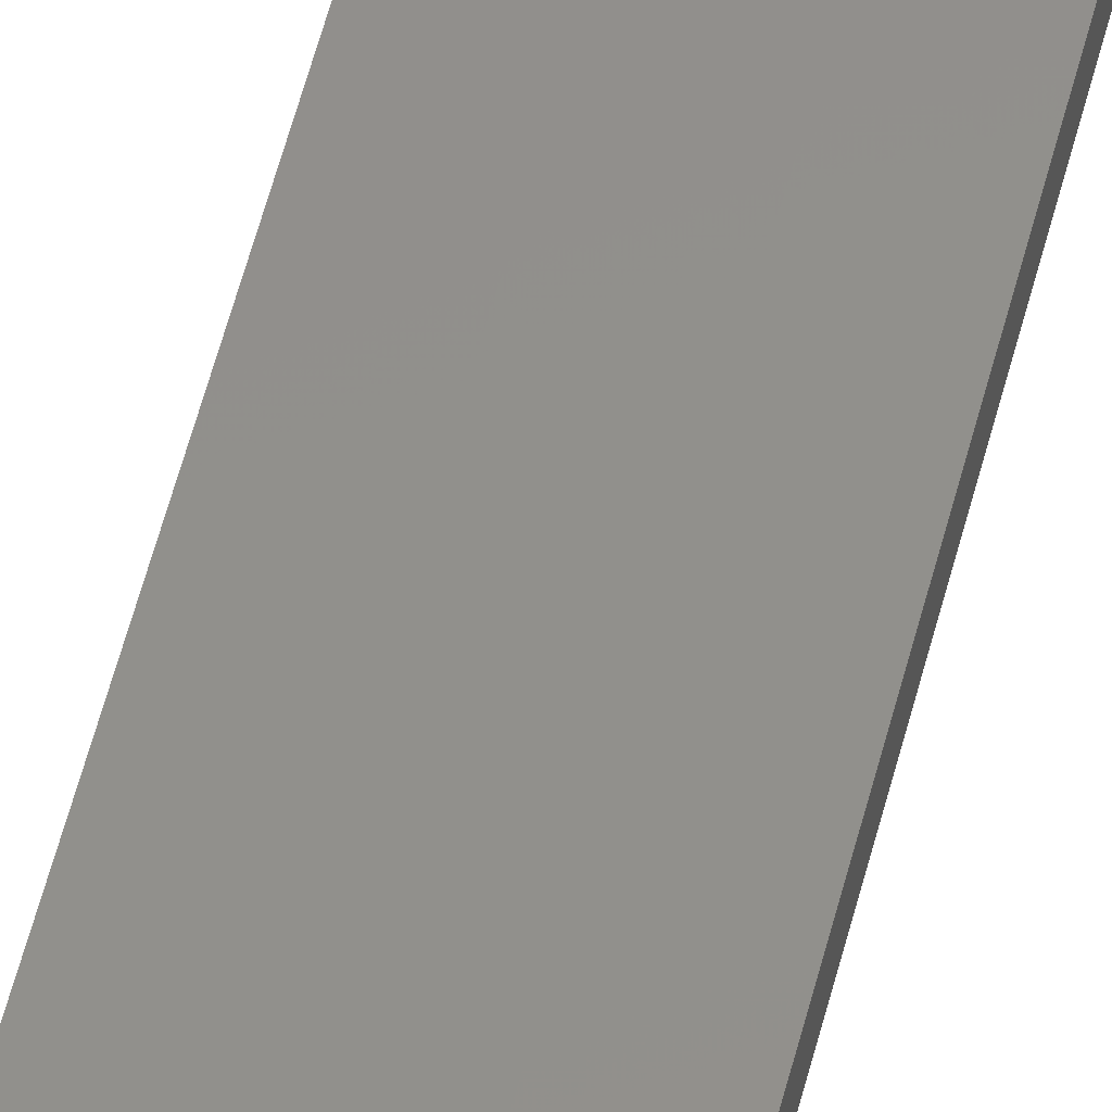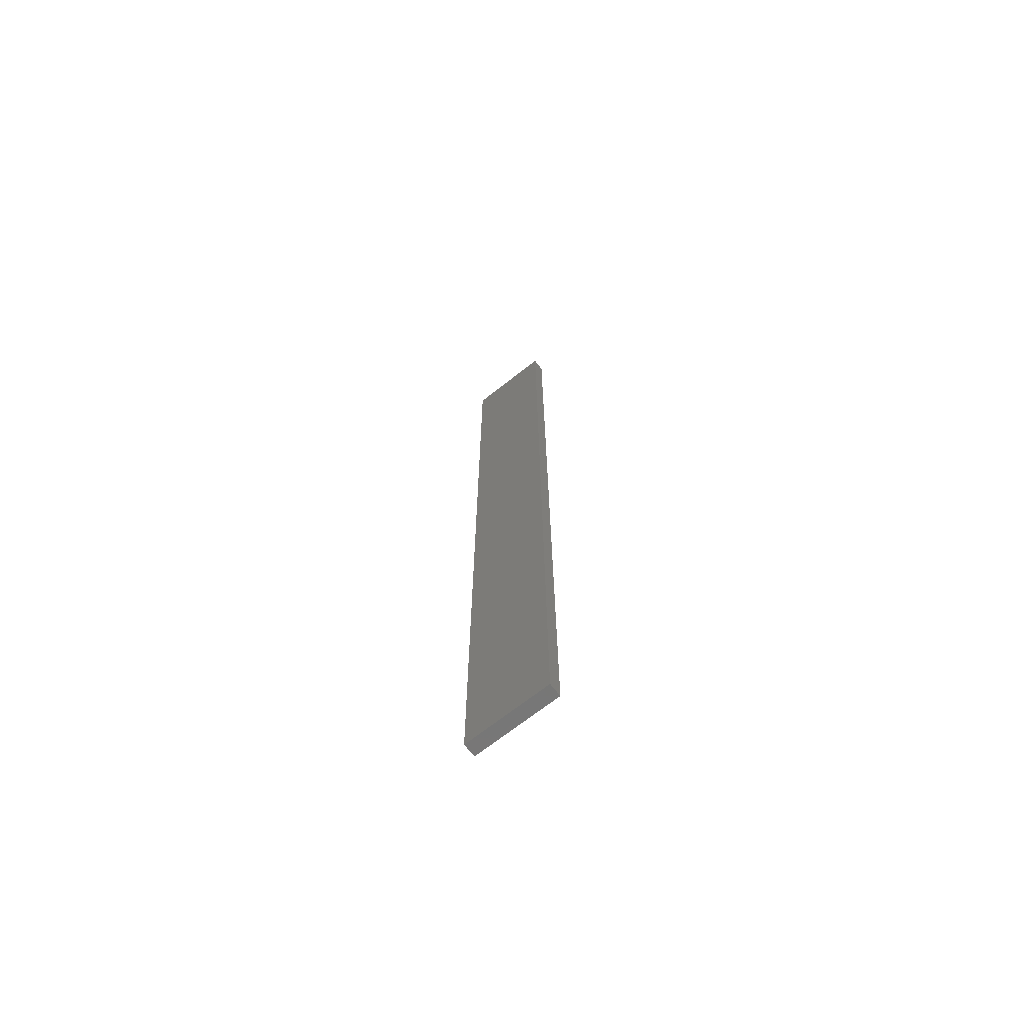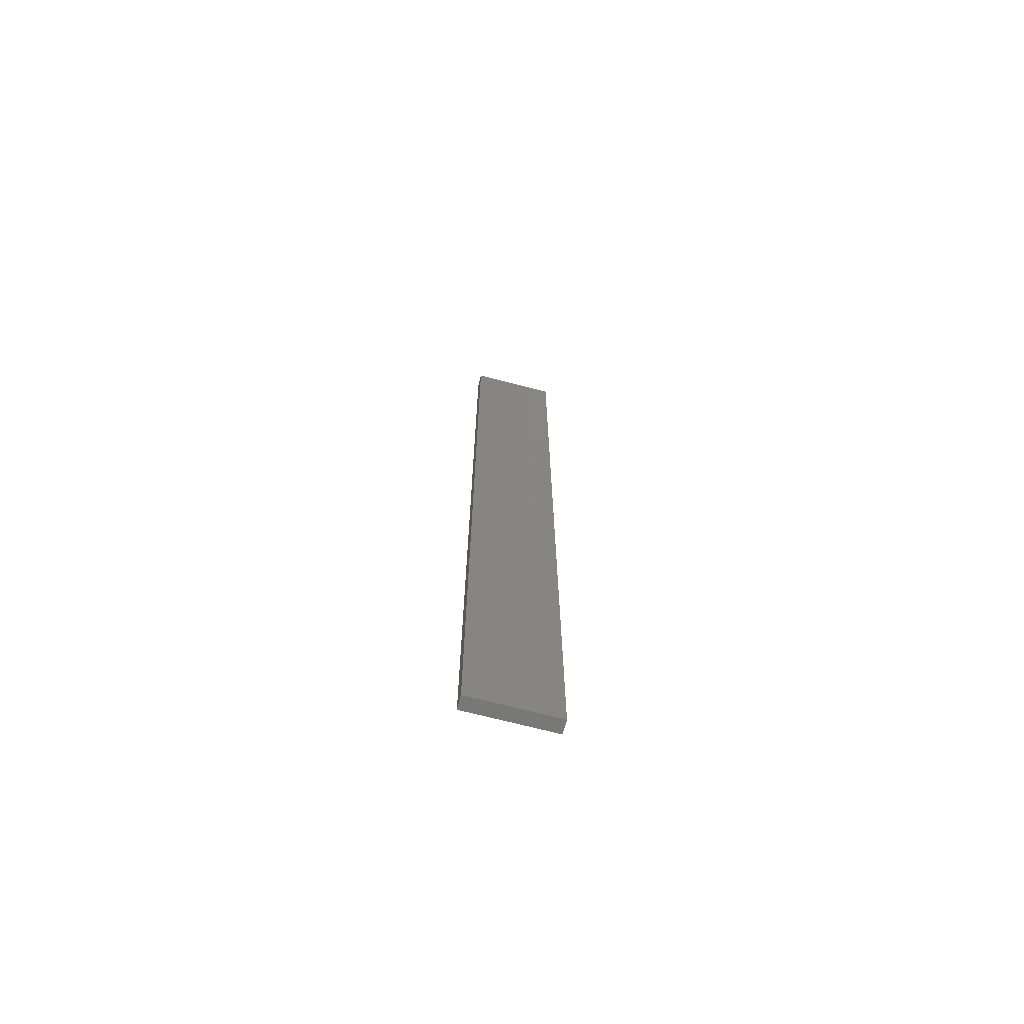
<metadata>
{"format":"stl","ext":"stl","renderer":"f3d","projection":"perspective","resolution":1024,"background":"white","views":[{"elev":52.0,"azim":-166.5,"up":"+Y"},{"elev":-69.8,"azim":-141.7,"up":"+Z"},{"elev":-70.4,"azim":165.6,"up":"+Z"}]}
</metadata>
<code>
# stl→obj: 16 verts, 28 faces
v 0.1612 4.35 -389
v 0.05289 4.35 -389
v 0.05289 4.35 -385.4
v 0.1612 4.35 -385.4
v 0.2696 4.351 -389
v 0.2696 4.351 -385.4
v 0.3779 4.351 -385.4
v 0.3779 4.351 -389
v 0.3779 4.301 -385.4
v 0.3779 4.301 -389
v 0.05308 4.3 -385.4
v 0.1614 4.3 -389
v 0.1614 4.3 -385.4
v 0.2696 4.301 -385.4
v 0.05308 4.3 -389
v 0.2696 4.301 -389
f 1 2 3
f 1 3 4
f 5 4 6
f 5 6 7
f 5 1 4
f 8 5 7
f 8 9 10
f 7 9 8
f 11 12 13
f 13 12 14
f 15 12 11
f 14 16 9
f 12 16 14
f 16 10 9
f 15 11 2
f 11 3 2
f 14 9 7
f 6 14 7
f 4 13 14
f 4 14 6
f 3 11 13
f 3 13 4
f 10 16 8
f 16 5 8
f 12 1 16
f 16 1 5
f 15 2 12
f 12 2 1

</code>
